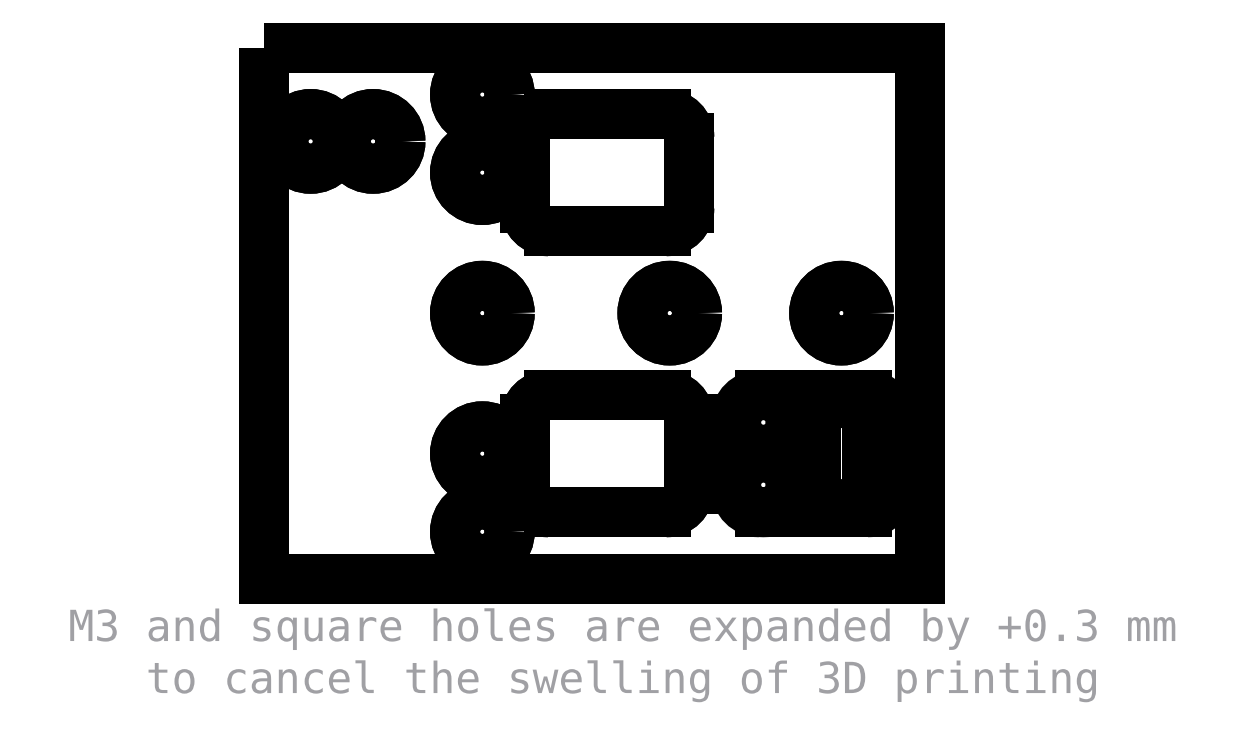
<metadata>
{"format":"dxf","ext":"dxf","renderer":"ezdxf+matplotlib","layout":"modelspace","background":"white","min_lineweight":24,"dpi":150}
</metadata>
<code>
0
SECTION
2
ENTITIES
0
CIRCLE
8
edge.outer
10
23
20
10
30
0
40
1.6
0
CIRCLE
8
edge.outer
10
23
20
6
30
0
40
1.6
0
CIRCLE
8
edge.outer
10
5
20
8
30
0
40
1.6
0
CIRCLE
8
edge.outer
10
5
20
26
30
0
40
1.6
0
CIRCLE
8
edge.outer
10
-6
20
28
30
0
40
1.6
0
CIRCLE
8
edge.outer
10
-2
20
28
30
0
40
1.6
0
CIRCLE
8
spacer
10
5
20
31
30
0
40
1.6
0
CIRCLE
8
spacer
10
5
20
3
30
0
40
1.6
0
CIRCLE
8
spacer
10
28
20
17
30
0
40
1.6
0
CIRCLE
8
spacer
10
5
20
17
30
0
40
1.6
0
CIRCLE
8
spacer
10
17
20
17
30
0
40
1.6
0
LWPOLYLINE
8
edge.outer
90
9
70
128
10
9.4
20
29.6
10
16.6
20
29.6
42
-0.4142
10
18.1
20
28.1
10
18.1
20
23.9
42
-0.4142
10
16.6
20
22.4
10
9.4
20
22.4
42
-0.4142
10
7.9
20
23.9
10
7.9
20
28.1
42
-0.4142
10
9.4
20
29.6
0
LWPOLYLINE
8
edge.outer
90
9
70
128
10
9.4
20
11.6
10
16.6
20
11.6
42
-0.4142
10
18.1
20
10.1
10
18.1
20
5.9
42
-0.4142
10
16.6
20
4.4
10
9.4
20
4.4
42
-0.4142
10
7.9
20
5.9
10
7.9
20
10.1
42
-0.4142
10
9.4
20
11.6
0
LWPOLYLINE
8
private_pcb
90
7
70
1
10
-9
20
34
10
33
20
34
10
33
20
0
10
0
20
0
10
0
20
23
10
-9
20
23
10
-9
20
34
0
LWPOLYLINE
8
spacer
90
10
70
1
10
3
20
28
10
7.5
20
28
10
7.5
20
30
10
18.5
20
30
10
18.5
20
22
10
7.5
20
22
10
7.5
20
24
10
3
20
24
10
3
20
28
10
3
20
28
0
LWPOLYLINE
8
spacer
90
10
70
1
10
3
20
10
10
7.5
20
10
10
7.5
20
12
10
18.5
20
12
10
18.5
20
4
10
7.5
20
4
10
7.5
20
6
10
3
20
6
10
3
20
10
10
3
20
10
0
LWPOLYLINE
8
spacer
90
4
70
129
10
0
20
34
10
33
20
34
10
33
20
0
10
0
20
0
0
CIRCLE
8
spacer
10
5
20
31
30
0
40
3
0
CIRCLE
8
spacer
10
5
20
3
30
0
40
3
0
CIRCLE
8
spacer
10
5
20
17
30
0
40
4
0
CIRCLE
8
spacer
10
28
20
17
30
0
40
3
0
CIRCLE
8
spacer
10
17
20
17
30
0
40
4
0
LWPOLYLINE
8
edge.outer
90
9
70
128
10
28
20
11.1
10
28
20
11.1
42
-0.4142
10
29.5
20
9.6
10
29.5
20
6.4
42
-0.4142
10
28
20
4.9
10
28
20
4.9
42
-0.4142
10
26.5
20
6.4
10
26.5
20
9.6
42
-0.4142
10
28
20
11.1
0
LWPOLYLINE
8
spacer
90
4
70
129
10
18
20
34
10
33
20
34
10
33
20
31.5
10
18
20
31.5
0
LWPOLYLINE
8
spacer
90
9
70
0
10
21
20
12
10
24.5
20
12
10
24.5
20
13.5
10
31.5
20
13.5
10
31.5
20
2.5
10
24.5
20
2.5
10
24.5
20
4
10
21
20
4
10
21
20
12
0
LWPOLYLINE
8
spacer
90
4
70
129
10
24.5
20
2
10
33
20
2
10
33
20
0
10
24.5
20
0
0
LWPOLYLINE
8
0
90
4
70
129
10
-9
20
34
10
33
20
34
10
33
20
0
10
-9
20
0
0
LWPOLYLINE
8
1
90
4
70
129
10
-9
20
34
10
33
20
34
10
33
20
0
10
-9
20
0
0
CIRCLE
8
0
10
-6
20
28
30
0
40
1.75
0
CIRCLE
8
1
10
-6
20
28
30
0
40
1.75
0
CIRCLE
8
0
10
-2
20
28
30
0
40
1.75
0
CIRCLE
8
1
10
-2
20
28
30
0
40
1.75
0
CIRCLE
8
0
10
5
20
31
30
0
40
1.75
0
CIRCLE
8
1
10
5
20
31
30
0
40
1.75
0
CIRCLE
8
0
10
5
20
26
30
0
40
1.75
0
CIRCLE
8
1
10
5
20
26
30
0
40
1.75
0
CIRCLE
8
0
10
5
20
17
30
0
40
1.75
0
CIRCLE
8
1
10
5
20
17
30
0
40
1.75
0
CIRCLE
8
0
10
5
20
8
30
0
40
1.75
0
CIRCLE
8
1
10
5
20
8
30
0
40
1.75
0
CIRCLE
8
0
10
5
20
3
30
0
40
1.75
0
CIRCLE
8
1
10
5
20
3
30
0
40
1.75
0
CIRCLE
8
0
10
17
20
17
30
0
40
1.75
0
CIRCLE
8
1
10
17
20
17
30
0
40
1.75
0
CIRCLE
8
0
10
28
20
17
30
0
40
1.75
0
CIRCLE
8
1
10
28
20
17
30
0
40
1.75
0
CIRCLE
8
0
10
23
20
6
30
0
40
1.75
0
CIRCLE
8
0
10
23
20
10
30
0
40
1.75
0
LINE
8
0
10
28
20
4.75
30
0
11
28
21
4.75
31
0
0
ARC
8
0
10
28
20
6.4
30
0
40
1.65
50
270
51
0
0
LINE
8
0
10
29.65
20
6.4
30
0
11
29.65
21
9.6
31
0
0
ARC
8
0
10
28
20
9.6
30
0
40
1.65
50
0
51
90
0
LINE
8
0
10
28
20
11.25
30
0
11
28
21
11.25
31
0
0
ARC
8
0
10
28
20
9.6
30
0
40
1.65
50
90
51
180
0
LINE
8
0
10
26.35
20
9.6
30
0
11
26.35
21
6.4
31
0
0
ARC
8
0
10
28
20
6.4
30
0
40
1.65
50
180
51
270
0
LINE
8
0
10
9.25
20
22.25
30
0
11
16.75
21
22.25
31
0
0
LINE
8
1
10
9.25
20
22.25
30
0
11
16.75
21
22.25
31
0
0
ARC
8
0
10
16.75
20
23.75
30
0
40
1.5
50
270
51
0
0
ARC
8
1
10
16.75
20
23.75
30
0
40
1.5
50
270
51
0
0
LINE
8
0
10
18.25
20
23.75
30
0
11
18.25
21
28.25
31
0
0
LINE
8
1
10
18.25
20
23.75
30
0
11
18.25
21
28.25
31
0
0
ARC
8
0
10
16.75
20
28.25
30
0
40
1.5
50
0
51
90
0
ARC
8
1
10
16.75
20
28.25
30
0
40
1.5
50
0
51
90
0
LINE
8
0
10
16.75
20
29.75
30
0
11
9.25
21
29.75
31
0
0
LINE
8
1
10
16.75
20
29.75
30
0
11
9.25
21
29.75
31
0
0
ARC
8
0
10
9.25
20
28.25
30
0
40
1.5
50
90
51
180
0
ARC
8
1
10
9.25
20
28.25
30
0
40
1.5
50
90
51
180
0
LINE
8
0
10
7.75
20
28.25
30
0
11
7.75
21
23.75
31
0
0
LINE
8
1
10
7.75
20
28.25
30
0
11
7.75
21
23.75
31
0
0
ARC
8
0
10
9.25
20
23.75
30
0
40
1.5
50
180
51
270
0
ARC
8
1
10
9.25
20
23.75
30
0
40
1.5
50
180
51
270
0
LINE
8
0
10
9.25
20
4.25
30
0
11
16.75
21
4.25
31
0
0
LINE
8
1
10
9.25
20
4.25
30
0
11
16.75
21
4.25
31
0
0
ARC
8
0
10
16.75
20
5.75
30
0
40
1.5
50
270
51
0
0
ARC
8
1
10
16.75
20
5.75
30
0
40
1.5
50
270
51
0
0
LINE
8
0
10
18.25
20
5.75
30
0
11
18.25
21
10.25
31
0
0
LINE
8
1
10
18.25
20
5.75
30
0
11
18.25
21
10.25
31
0
0
ARC
8
0
10
16.75
20
10.25
30
0
40
1.5
50
0
51
90
0
ARC
8
1
10
16.75
20
10.25
30
0
40
1.5
50
0
51
90
0
LINE
8
0
10
16.75
20
11.75
30
0
11
9.25
21
11.75
31
0
0
LINE
8
1
10
16.75
20
11.75
30
0
11
9.25
21
11.75
31
0
0
ARC
8
0
10
9.25
20
10.25
30
0
40
1.5
50
90
51
180
0
ARC
8
1
10
9.25
20
10.25
30
0
40
1.5
50
90
51
180
0
LINE
8
0
10
7.75
20
10.25
30
0
11
7.75
21
5.75
31
0
0
LINE
8
1
10
7.75
20
10.25
30
0
11
7.75
21
5.75
31
0
0
ARC
8
0
10
9.25
20
5.75
30
0
40
1.5
50
180
51
270
0
ARC
8
1
10
9.25
20
5.75
30
0
40
1.5
50
180
51
270
0
LWPOLYLINE
8
edge.outer
90
9
70
128
10
26.5
20
11.6
10
29.5
20
11.6
42
-0.4142
10
31
20
10.1
10
31
20
5.9
42
-0.4142
10
29.5
20
4.4
10
26.5
20
4.4
42
-0.4142
10
25
20
5.9
10
25
20
10.1
42
-0.4142
10
26.5
20
11.6
0
LINE
8
1
10
22.75
20
11.75
30
0
11
29.65
21
11.75
31
0
0
ARC
8
1
10
29.65
20
10.25
30
0
40
1.5
50
0
51
90
0
LINE
8
1
10
31.15
20
10.25
30
0
11
31.15
21
5.75
31
0
0
ARC
8
1
10
29.65
20
5.75
30
0
40
1.5
50
270
51
0
0
LINE
8
1
10
29.65
20
4.25
30
0
11
22.75
21
4.25
31
0
0
ARC
8
1
10
22.75
20
5.75
30
0
40
1.5
50
180
51
270
0
LINE
8
1
10
21.25
20
5.75
30
0
11
21.25
21
10.25
31
0
0
ARC
8
1
10
22.75
20
10.25
30
0
40
1.5
50
90
51
180
0
MTEXT
8
note
10
14
20
-2
30
0
40
2
41
0
71
2
72
1
1
M3 and square holes are expanded by 0.3 mm\Pto cancel the swelling of 3D printing
7
textstyle0
50
0
73
2
44
1
0
ENDSEC
0
EOF

</code>
